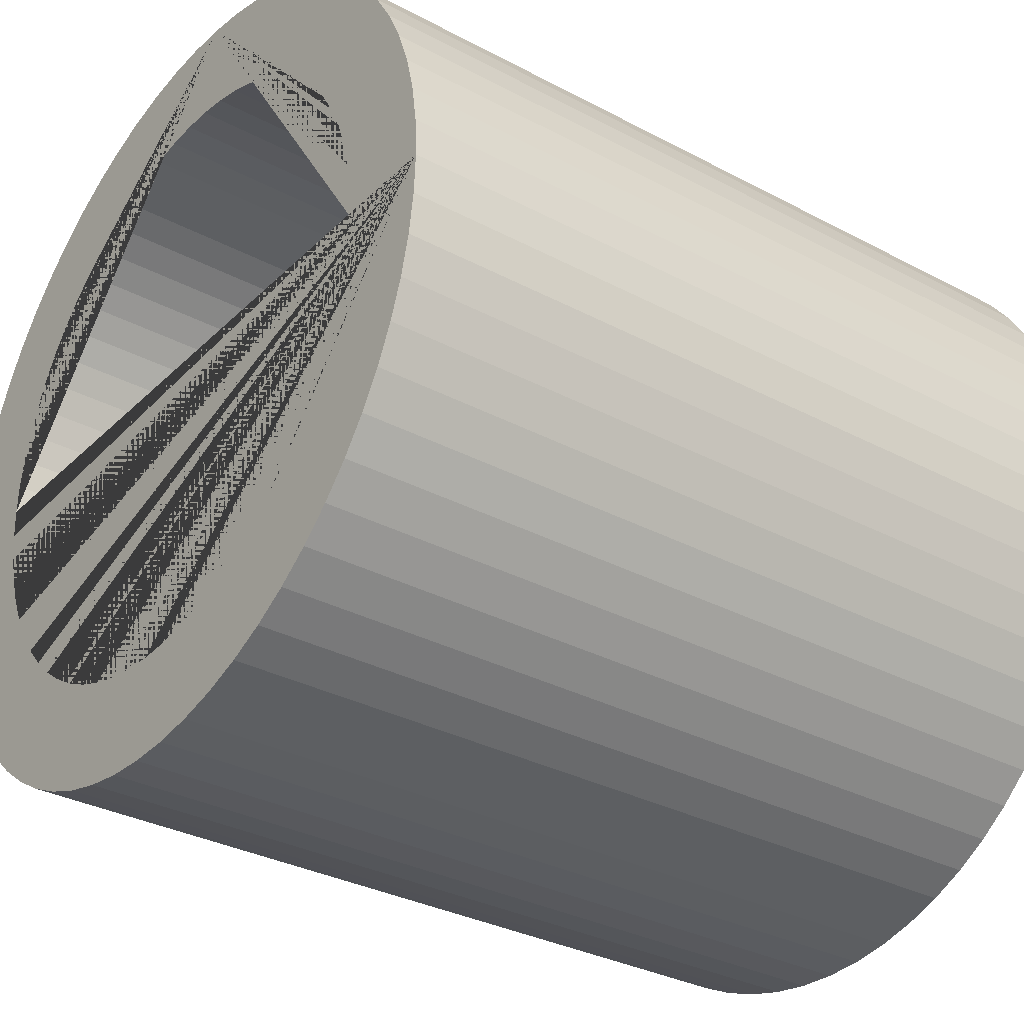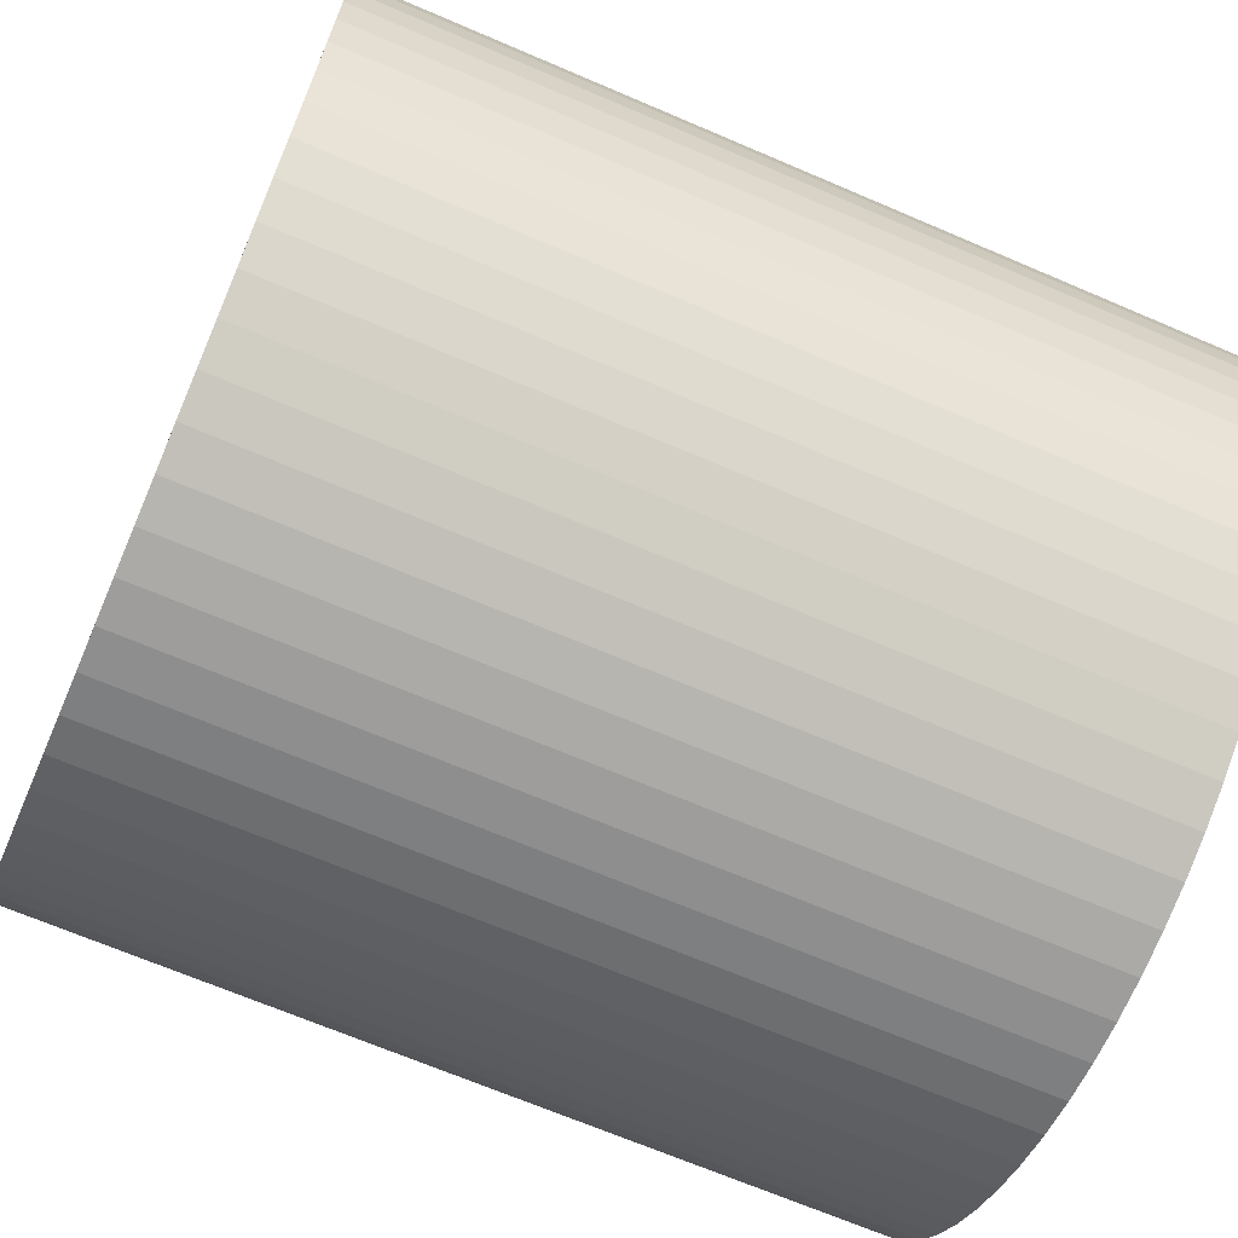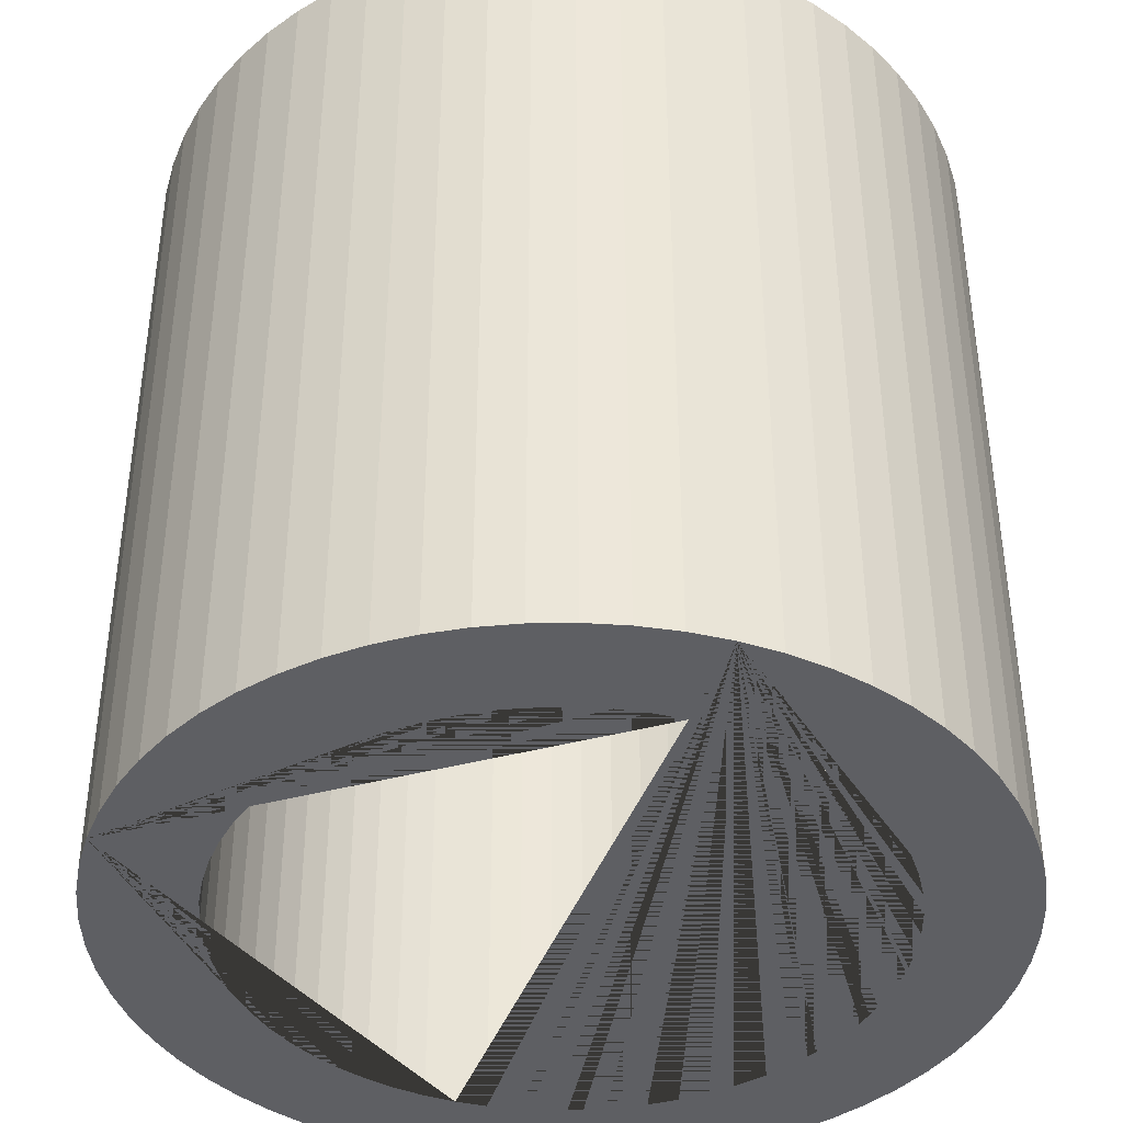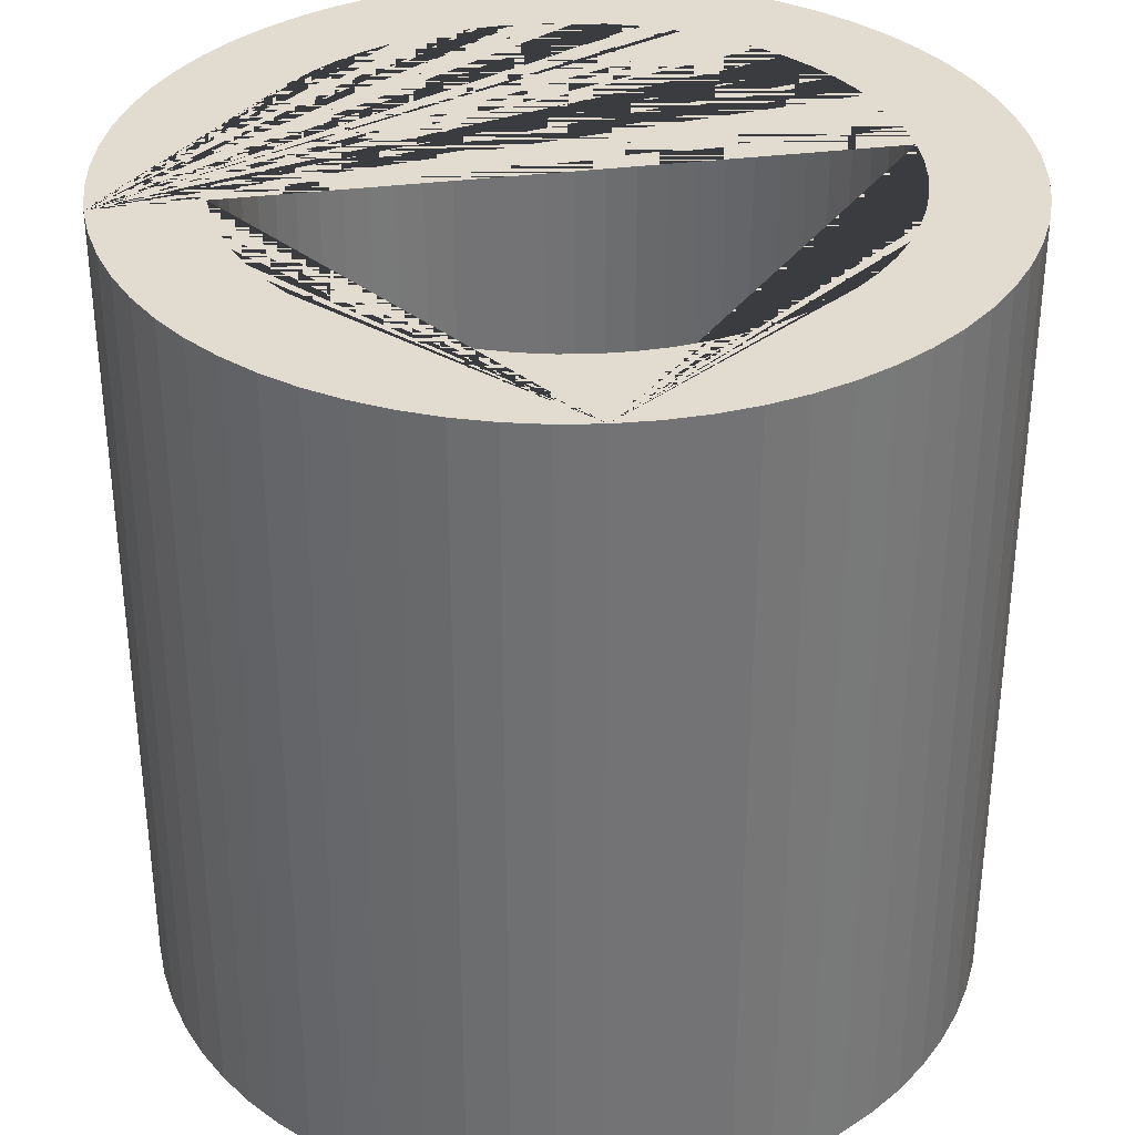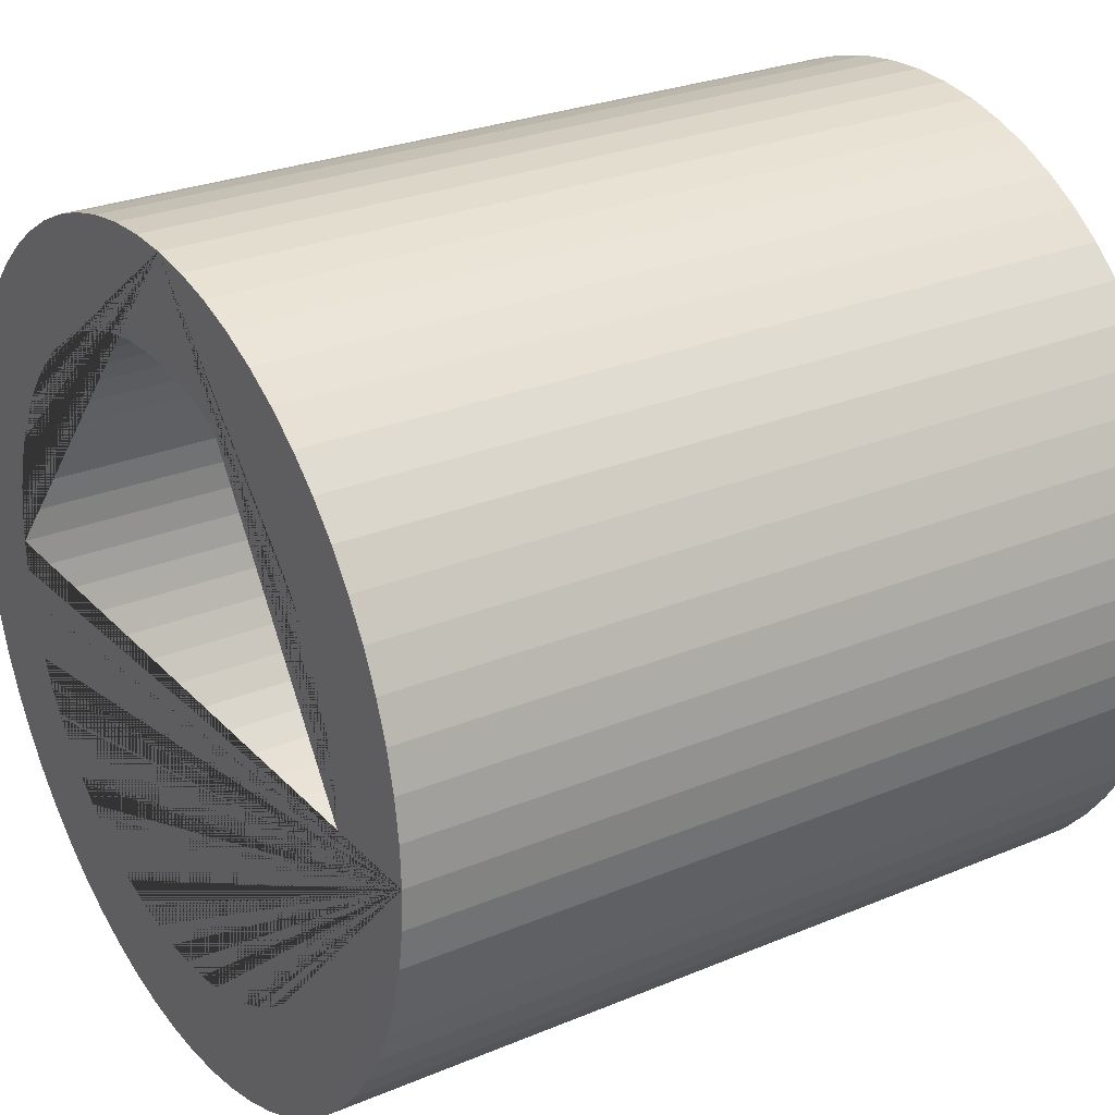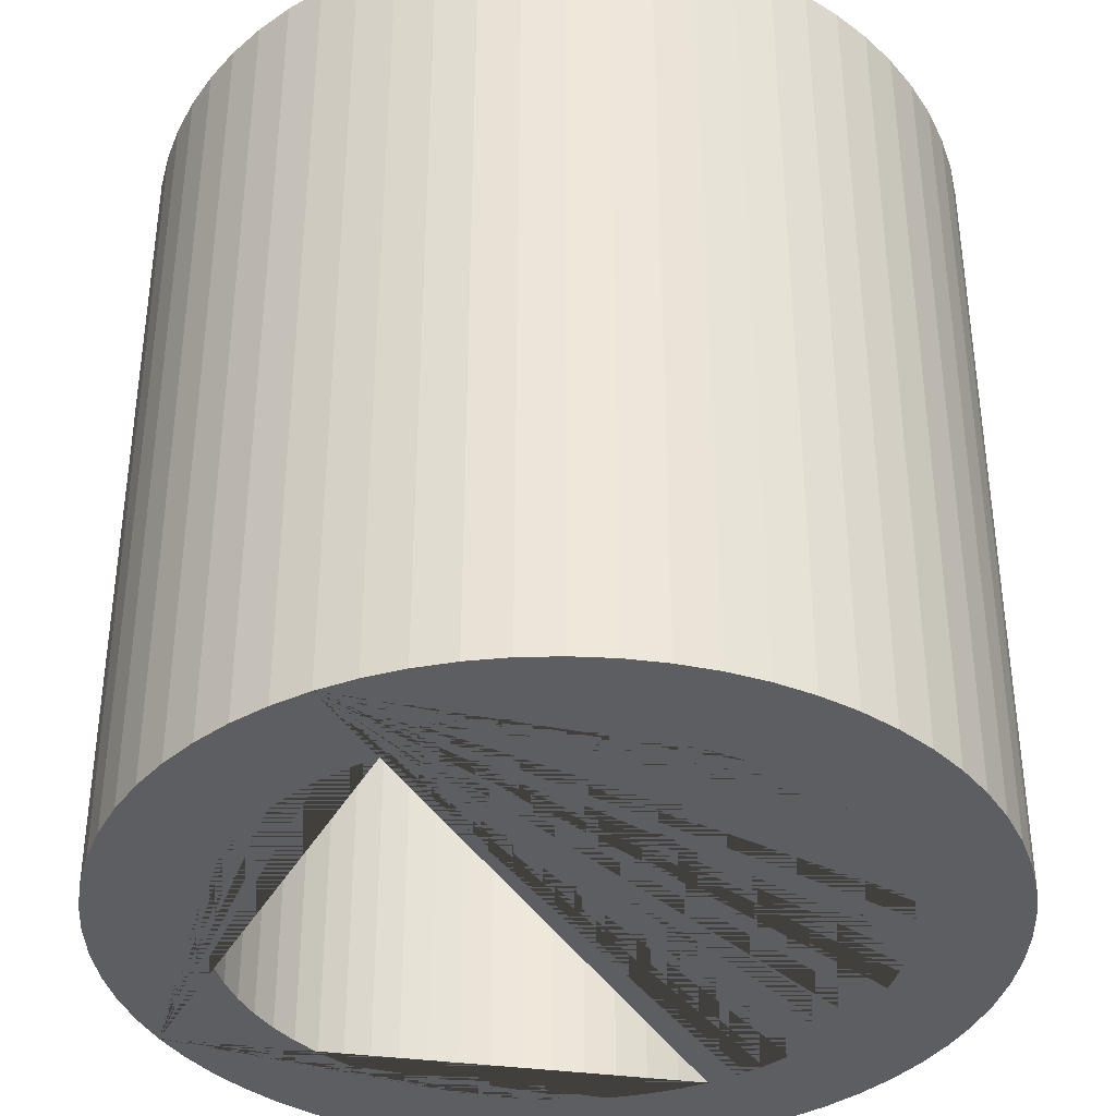
<metadata>
{"format":"obj","ext":"obj","renderer":"f3d","projection":"perspective","resolution":1024,"background":"white","views":[{"elev":-32.0,"azim":53.1,"up":"+Y"},{"elev":-67.8,"azim":66.7,"up":"+Y"},{"elev":-40.5,"azim":-108.7,"up":"+Z"},{"elev":34.5,"azim":170.2,"up":"+Z"},{"elev":27.0,"azim":57.0,"up":"+Y"},{"elev":-37.7,"azim":-62.8,"up":"+Z"}]}
</metadata>
<code>
o Cylinder.001_Cylinder.032
v 0 1 -1
v 0 1 1
v 0.09802 0.9952 -1
v 0.09802 0.9952 1
v 0.1951 0.9808 -1
v 0.1951 0.9808 1
v 0.2903 0.9569 -1
v 0.2903 0.9569 1
v 0.3827 0.9239 -1
v 0.3827 0.9239 1
v 0.4714 0.8819 -1
v 0.4714 0.8819 1
v 0.5556 0.8315 -1
v 0.5556 0.8315 1
v 0.6344 0.773 -1
v 0.6344 0.773 1
v 0.7071 0.7071 -1
v 0.7071 0.7071 1
v 0.773 0.6344 -1
v 0.773 0.6344 1
v 0.8315 0.5556 -1
v 0.8315 0.5556 1
v 0.8819 0.4714 -1
v 0.8819 0.4714 1
v 0.9239 0.3827 -1
v 0.9239 0.3827 1
v 0.9569 0.2903 -1
v 0.9569 0.2903 1
v 0.9808 0.1951 -1
v 0.9808 0.1951 1
v 0.9952 0.09802 -1
v 0.9952 0.09802 1
v 1 -0 -1
v 1 -0 1
v 0.9952 -0.09802 -1
v 0.9952 -0.09802 1
v 0.9808 -0.1951 -1
v 0.9808 -0.1951 1
v 0.9569 -0.2903 -1
v 0.9569 -0.2903 1
v 0.9239 -0.3827 -1
v 0.9239 -0.3827 1
v 0.8819 -0.4714 -1
v 0.8819 -0.4714 1
v 0.8315 -0.5556 -1
v 0.8315 -0.5556 1
v 0.773 -0.6344 -1
v 0.773 -0.6344 1
v 0.7071 -0.7071 -1
v 0.7071 -0.7071 1
v 0.6344 -0.773 -1
v 0.6344 -0.773 1
v 0.5556 -0.8315 -1
v 0.5556 -0.8315 1
v 0.4714 -0.8819 -1
v 0.4714 -0.8819 1
v 0.3827 -0.9239 -1
v 0.3827 -0.9239 1
v 0.2903 -0.9569 -1
v 0.2903 -0.9569 1
v 0.1951 -0.9808 -1
v 0.1951 -0.9808 1
v 0.09802 -0.9952 -1
v 0.09802 -0.9952 1
v -1e-06 -1 -1
v -1e-06 -1 1
v -0.09802 -0.9952 -1
v -0.09802 -0.9952 1
v -0.1951 -0.9808 -1
v -0.1951 -0.9808 1
v -0.2903 -0.9569 -1
v -0.2903 -0.9569 1
v -0.3827 -0.9239 -1
v -0.3827 -0.9239 1
v -0.4714 -0.8819 -1
v -0.4714 -0.8819 1
v -0.5556 -0.8315 -1
v -0.5556 -0.8315 1
v -0.6344 -0.773 -1
v -0.6344 -0.773 1
v -0.7071 -0.7071 -1
v -0.7071 -0.7071 1
v -0.773 -0.6344 -1
v -0.773 -0.6344 1
v -0.8315 -0.5556 -1
v -0.8315 -0.5556 1
v -0.8819 -0.4714 -1
v -0.8819 -0.4714 1
v -0.9239 -0.3827 -1
v -0.9239 -0.3827 1
v -0.9569 -0.2903 -1
v -0.9569 -0.2903 1
v -0.9808 -0.1951 -1
v -0.9808 -0.1951 1
v -0.9952 -0.09802 -1
v -0.9952 -0.09802 1
v -1 -0 -1
v -1 -1e-06 1
v -0.9952 0.09802 -1
v -0.9952 0.09802 1
v -0.9808 0.1951 -1
v -0.9808 0.1951 1
v -0.9569 0.2903 -1
v -0.9569 0.2903 1
v -0.9239 0.3827 -1
v -0.9239 0.3827 1
v -0.8819 0.4714 -1
v -0.8819 0.4714 1
v -0.8315 0.5556 -1
v -0.8315 0.5556 1
v -0.773 0.6344 -1
v -0.773 0.6344 1
v -0.7071 0.7071 -1
v -0.7071 0.7071 1
v -0.6344 0.773 -1
v -0.6344 0.773 1
v -0.5556 0.8315 -1
v -0.5556 0.8315 1
v -0.4714 0.8819 -1
v -0.4714 0.8819 1
v -0.3827 0.9239 -1
v -0.3827 0.9239 1
v -0.2903 0.9569 -1
v -0.2903 0.9569 1
v -0.1951 0.9808 -1
v -0.1951 0.9808 1
v -0.09802 0.9952 -1
v -0.09802 0.9952 1
v -0.5798 -0.4758 1
v -0.5798 -0.4758 -1
v -0.6236 -0.4167 1
v -0.6236 -0.4167 -1
v 0.07351 -0.7464 1
v 0.07351 -0.7464 -1
v -1e-06 -0.75 1
v -1e-06 -0.75 -1
v -0.5303 -0.5303 1
v -0.5303 -0.5303 -1
v -0.07351 -0.7464 1
v -0.07351 -0.7464 -1
v 0.07351 0.7464 1
v 0.07351 0.7464 -1
v 0.1463 0.7356 1
v 0.1463 0.7356 -1
v 0.6614 0.3535 1
v 0.6614 0.3535 -1
v 0.6236 0.4167 1
v 0.6236 0.4167 -1
v 0 0.75 1
v 0 0.75 -1
v 0.5798 0.4758 1
v 0.5798 0.4758 -1
v -0.2177 -0.7177 1
v -0.2177 -0.7177 -1
v -0.7177 -0.2177 1
v -0.7177 -0.2177 -1
v -0.1463 -0.7356 1
v -0.1463 -0.7356 -1
v -0.287 -0.6929 1
v -0.287 -0.6929 -1
v 0.1463 -0.7356 1
v 0.1463 -0.7356 -1
v 0.3535 -0.6614 1
v 0.3535 -0.6614 -1
v 0.287 -0.6929 1
v 0.287 -0.6929 -1
v 0.2177 -0.7177 1
v 0.2177 -0.7177 -1
v -0.6614 -0.3535 1
v -0.6614 -0.3535 -1
v -0.6929 -0.287 1
v -0.6929 -0.287 -1
v -0.7356 -0.1463 1
v -0.7356 -0.1463 -1
v -0.7464 -0.07351 1
v -0.7464 -0.07351 -1
v 0.5303 0.5303 1
v 0.5303 0.5303 -1
v 0.4758 0.5798 1
v 0.4758 0.5798 -1
v 0.2177 0.7177 1
v 0.2177 0.7177 -1
v 0.4167 0.6236 1
v 0.4167 0.6236 -1
v -0.4758 -0.5798 1
v -0.4758 -0.5798 -1
v -0.4167 -0.6236 1
v -0.4167 -0.6236 -1
v -0.3535 -0.6614 1
v -0.3535 -0.6614 -1
v 0.5303 -0.5303 1
v 0.5303 -0.5303 -1
v 0.4758 -0.5798 1
v 0.4758 -0.5798 -1
v 0.4167 -0.6236 1
v 0.4167 -0.6236 -1
v -0.07351 0.7464 1
v -0.07351 0.7464 -1
v -0.1463 0.7356 1
v -0.1463 0.7356 -1
v 0.6929 -0.287 1
v 0.6929 -0.287 -1
v 0.7177 -0.2177 1
v 0.7177 -0.2177 -1
v -0.6236 0.4167 1
v -0.6236 0.4167 -1
v -0.6614 0.3535 1
v -0.6614 0.3535 -1
v -0.7356 0.1463 1
v -0.7356 0.1463 -1
v -0.5798 0.4758 1
v -0.5798 0.4758 -1
v -0.5303 0.5303 1
v -0.5303 0.5303 -1
v -0.4758 0.5798 1
v -0.4758 0.5798 -1
v -0.287 0.6929 1
v -0.287 0.6929 -1
v -0.3535 0.6614 1
v -0.3535 0.6614 -1
v -0.6929 0.287 1
v -0.6929 0.287 -1
v -0.7177 0.2177 1
v -0.7177 0.2177 -1
v -0.7464 0.07351 1
v -0.7464 0.07351 -1
v -0.75 -0 1
v -0.75 -0 -1
v -0.2177 0.7177 1
v -0.2177 0.7177 -1
v 0.75 -0 1
v 0.75 -0 -1
v 0.6236 -0.4167 1
v 0.6236 -0.4167 -1
v 0.5798 -0.4758 1
v 0.5798 -0.4758 -1
v 0.7464 0.07351 1
v 0.7464 0.07351 -1
v 0.6929 0.287 1
v 0.6929 0.287 -1
v -0.4167 0.6236 1
v -0.4167 0.6236 -1
v 0.287 0.6929 1
v 0.287 0.6929 -1
v 0.7177 0.2177 1
v 0.7177 0.2177 -1
v 0.7356 -0.1463 1
v 0.7356 -0.1463 -1
v 0.6614 -0.3535 1
v 0.6614 -0.3535 -1
v 0.7464 -0.07351 1
v 0.7464 -0.07351 -1
v 0.7356 0.1463 1
v 0.7356 0.1463 -1
v 0.3535 0.6614 1
v 0.3535 0.6614 -1
f 1 2 4 3
f 3 4 6 5
f 5 6 8 7
f 7 8 10 9
f 9 10 12 11
f 11 12 14 13
f 13 14 16 15
f 15 16 18 17
f 17 18 20 19
f 19 20 22 21
f 21 22 24 23
f 23 24 26 25
f 25 26 28 27
f 27 28 30 29
f 29 30 32 31
f 31 32 34 33
f 33 34 36 35
f 35 36 38 37
f 37 38 40 39
f 39 40 42 41
f 41 42 44 43
f 43 44 46 45
f 45 46 48 47
f 47 48 50 49
f 49 50 52 51
f 51 52 54 53
f 53 54 56 55
f 55 56 58 57
f 57 58 60 59
f 59 60 62 61
f 61 62 64 63
f 63 64 66 65
f 65 66 68 67
f 67 68 70 69
f 69 70 72 71
f 71 72 74 73
f 73 74 76 75
f 75 76 78 77
f 77 78 80 79
f 79 80 82 81
f 81 82 84 83
f 83 84 86 85
f 85 86 88 87
f 87 88 90 89
f 89 90 92 91
f 91 92 94 93
f 93 94 96 95
f 95 96 98 97
f 97 98 100 99
f 99 100 102 101
f 101 102 104 103
f 103 104 106 105
f 105 106 108 107
f 107 108 110 109
f 109 110 112 111
f 111 112 114 113
f 113 114 116 115
f 115 116 118 117
f 117 118 120 119
f 119 120 122 121
f 121 122 124 123
f 123 124 126 125
f 4 2 128 126 124 122 120 118 116 114 112 110 108 106 104 102 100 98 227 225 209 223 221 207 205 211 213 215 241 219 217 229 199 197 149 141 143 181 243 255 183 179 177 151 147 145 239 245 253 237 231 34 32 30 28 26 24 22 20 18 16 14 12 10 8 6
f 125 126 128 127
f 127 128 2 1
f 1 3 5 7 9 11 13 15 17 19 21 23 25 27 29 31 33 232 238 254 246 240 146 148 152 178 180 184 256 244 182 144 142 150 198 200 230 218 220 242 216 214 212 206 208 222 224 210 226 228 97 99 101 103 105 107 109 111 113 115 117 119 121 123 125 127
f 130 129 137 138
f 34 231 251 247 203 201 249 233 235 191 193 195 163 165 167 161 133 135 139 157 153 159 189 187 185 137 129 131 169 171 155 173 175 227 98 96 94 92 90 88 86 84 82 80 78 76 74 72 70 68 66 64 62 60 58 56 54 52 50 48 46 44 42 40 38 36
f 188 187 189 190
f 184 183 255 256
f 140 139 135 136
f 168 167 165 166
f 238 237 253 254
f 178 177 179 180
f 166 165 163 164
f 176 175 173 174
f 236 235 233 234
f 244 243 181 182
f 218 217 219 220
f 162 161 167 168
f 148 147 151 152
f 142 141 149 150
f 248 247 251 252
f 252 251 231 232
f 232 231 237 238
f 154 153 157 158
f 226 225 227 228
f 208 207 221 222
f 174 173 155 156
f 250 249 201 202
f 242 241 215 216
f 198 197 199 200
f 132 131 129 130
f 210 209 225 226
f 202 201 203 204
f 214 213 211 212
f 172 171 169 170
f 246 245 239 240
f 212 211 205 206
f 190 189 159 160
f 196 195 193 194
f 144 143 141 142
f 156 155 171 172
f 220 219 241 242
f 234 233 249 250
f 180 179 183 184
f 256 255 243 244
f 146 145 147 148
f 240 239 145 146
f 230 229 217 218
f 160 159 153 154
f 206 205 207 208
f 194 193 191 192
f 254 253 245 246
f 200 199 229 230
f 152 151 177 178
f 164 163 195 196
f 224 223 209 210
f 136 135 133 134
f 158 157 139 140
f 97 228 176 174 156 172 170 132 130 138 186 188 190 160 154 158 140 136 134 162 168 166 164 196 194 192 236 234 250 202 204 248 252 232 33 35 37 39 41 43 45 47 49 51 53 55 57 59 61 63 65 67 69 71 73 75 77 79 81 83 85 87 89 91 93 95
f 182 181 143 144
f 204 203 247 248
f 186 185 187 188
f 138 137 185 186
f 150 149 197 198
f 192 191 235 236
f 134 133 161 162
f 228 227 175 176
f 170 169 131 132
f 222 221 223 224
f 216 215 213 214

</code>
